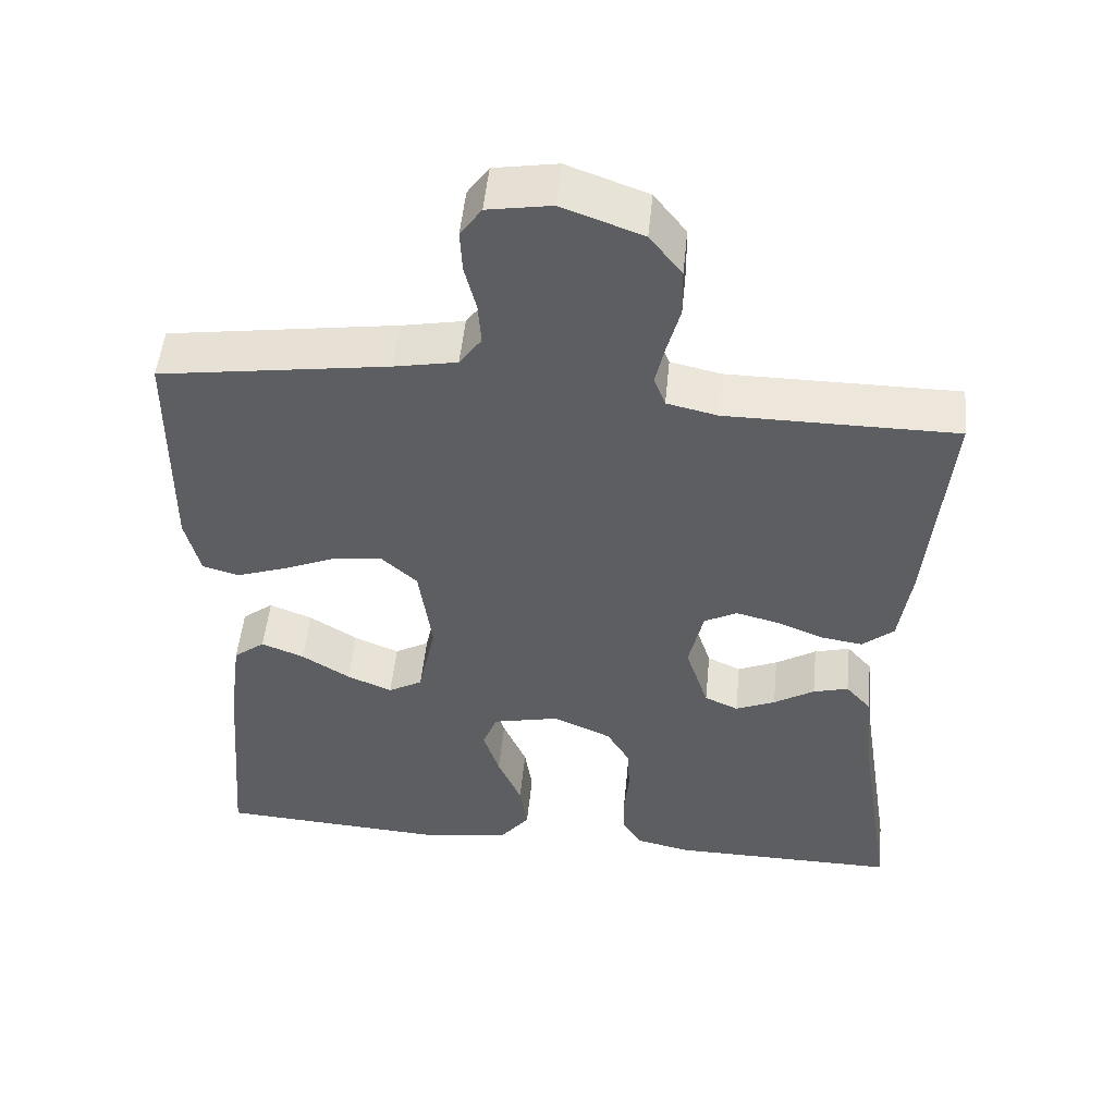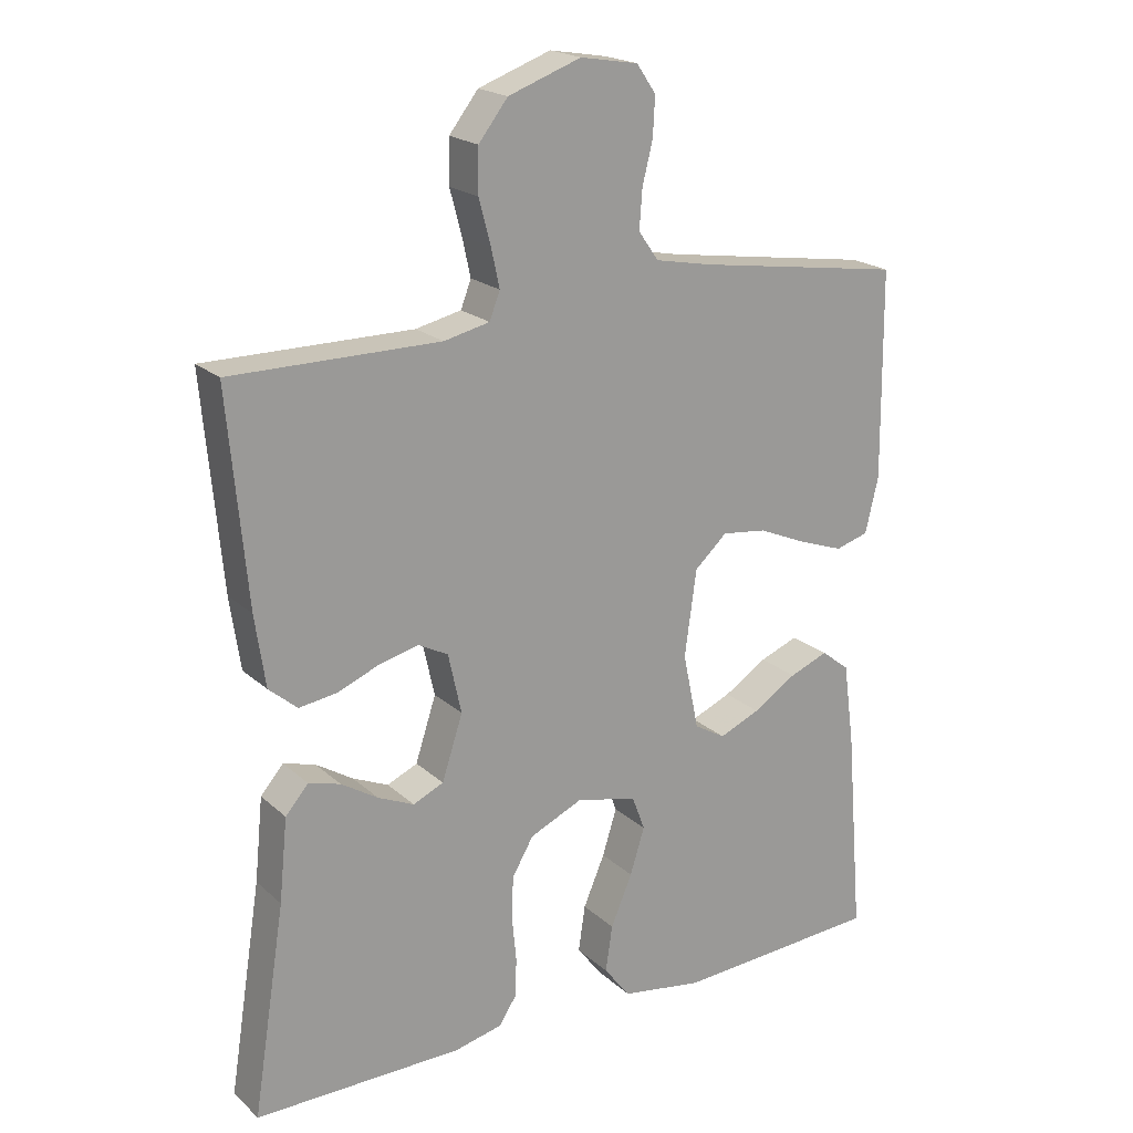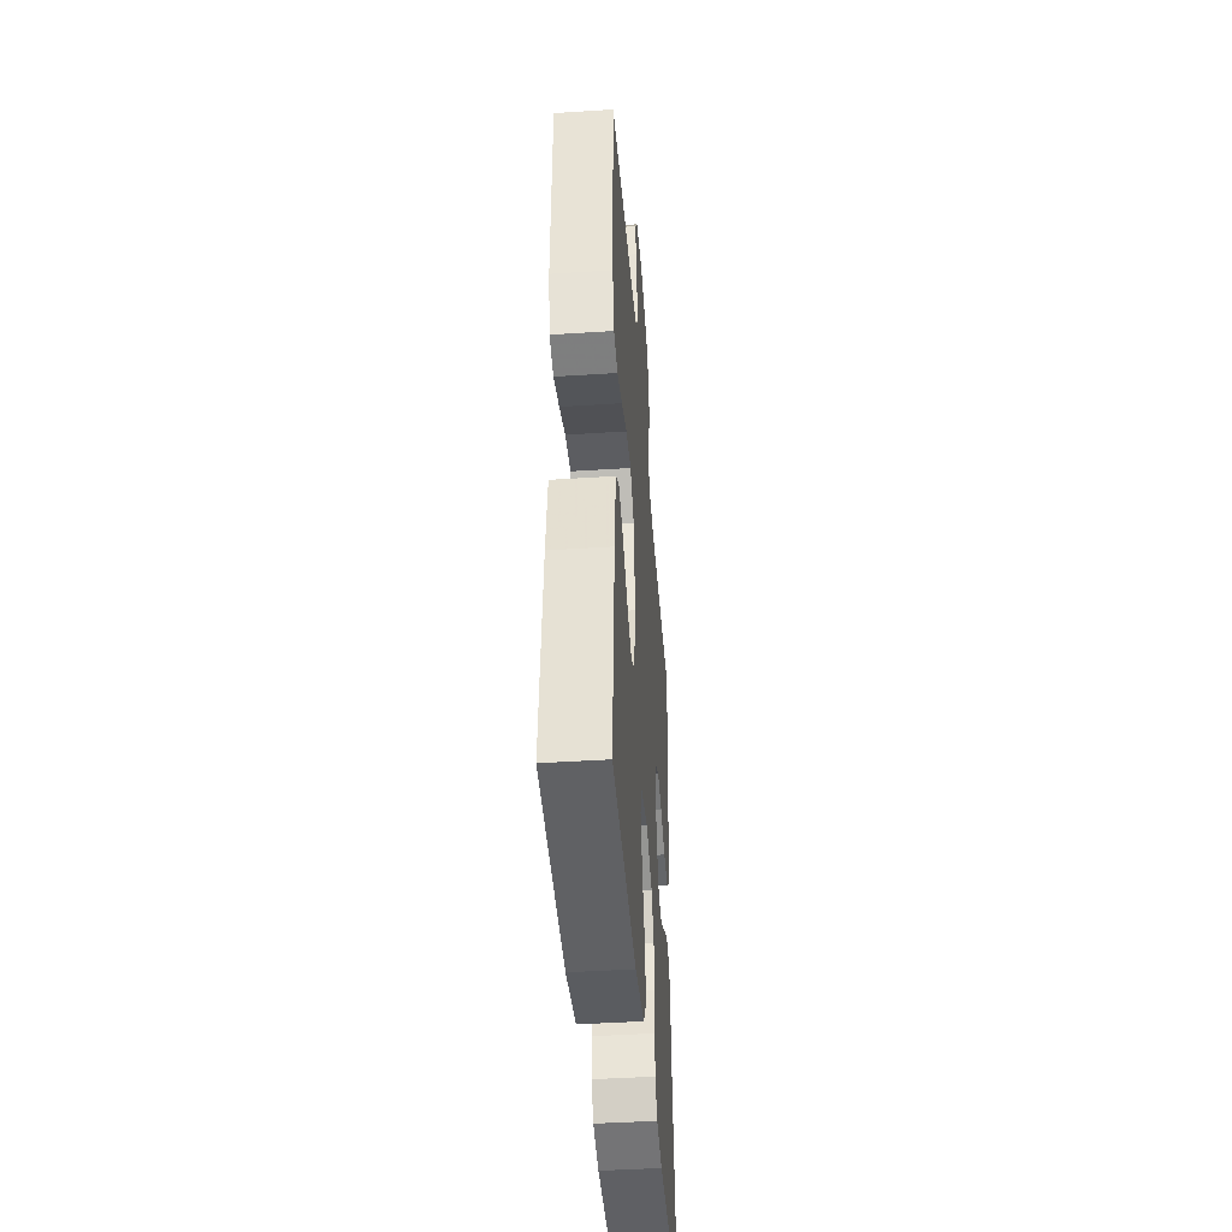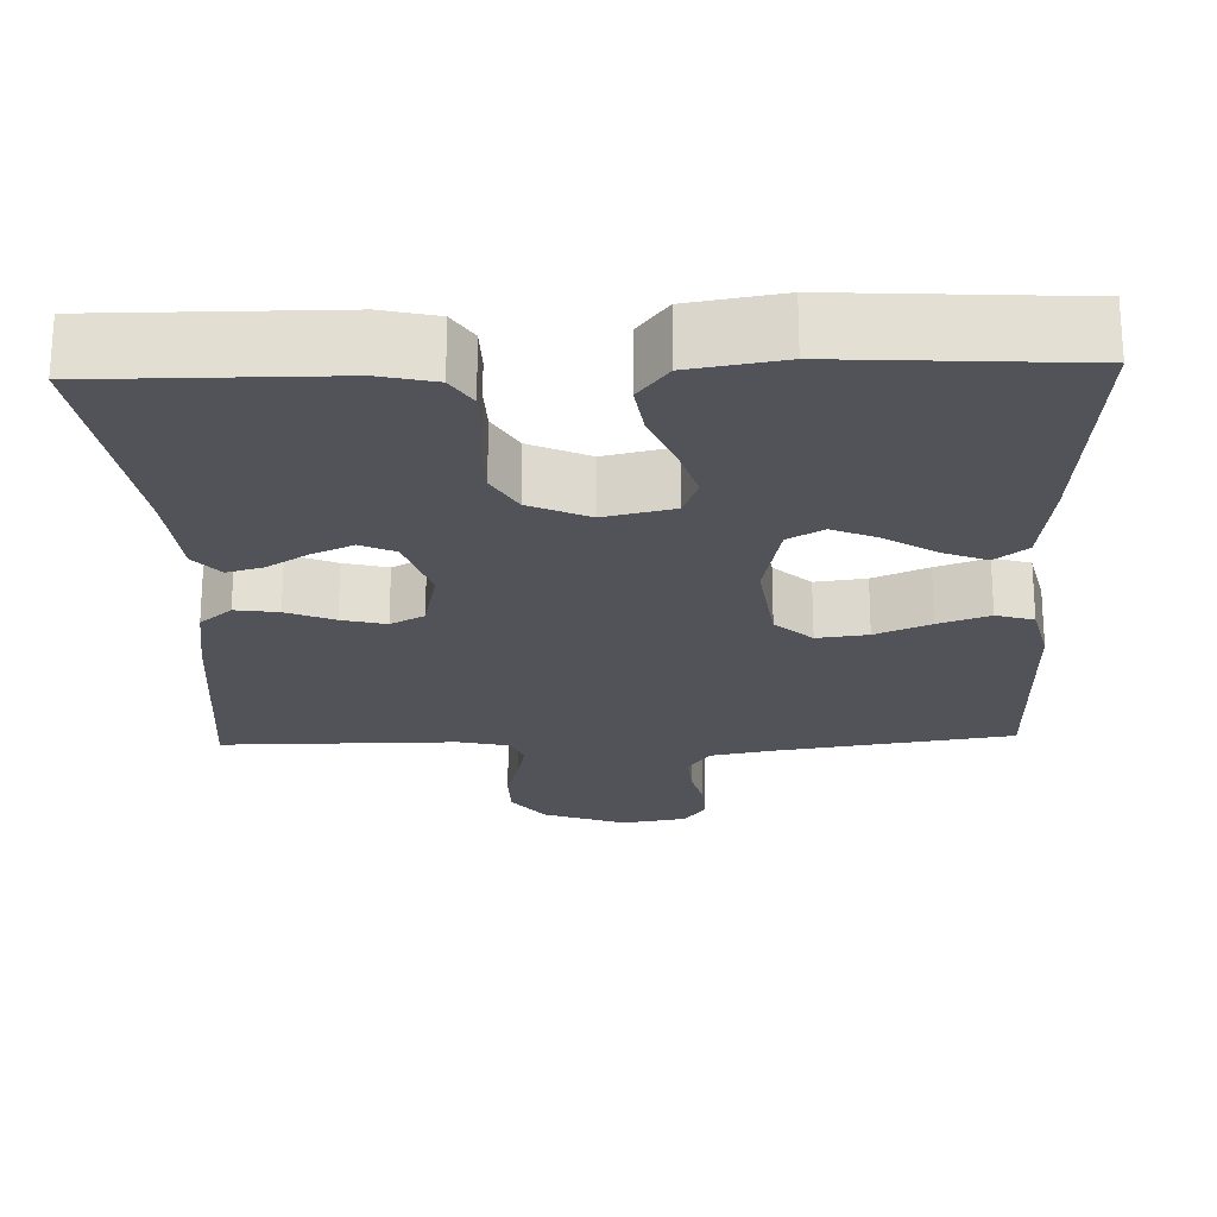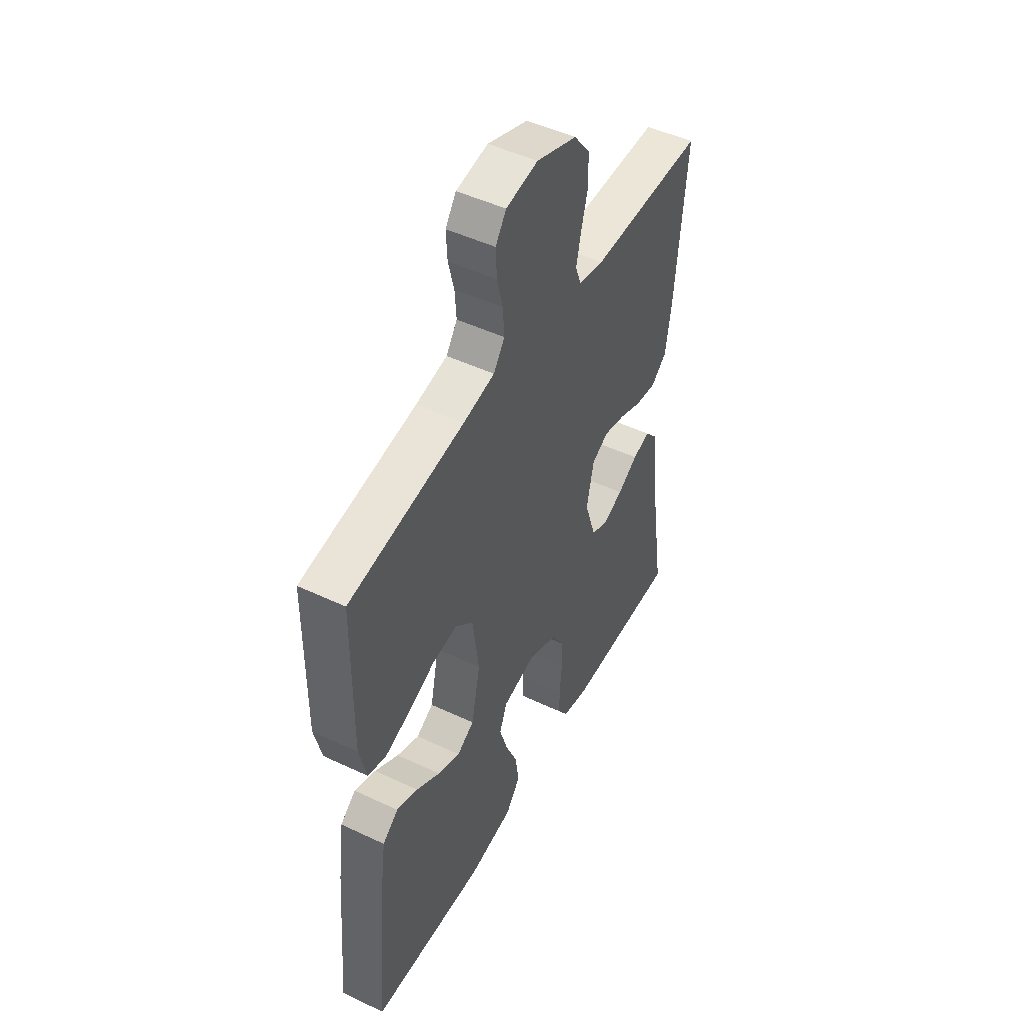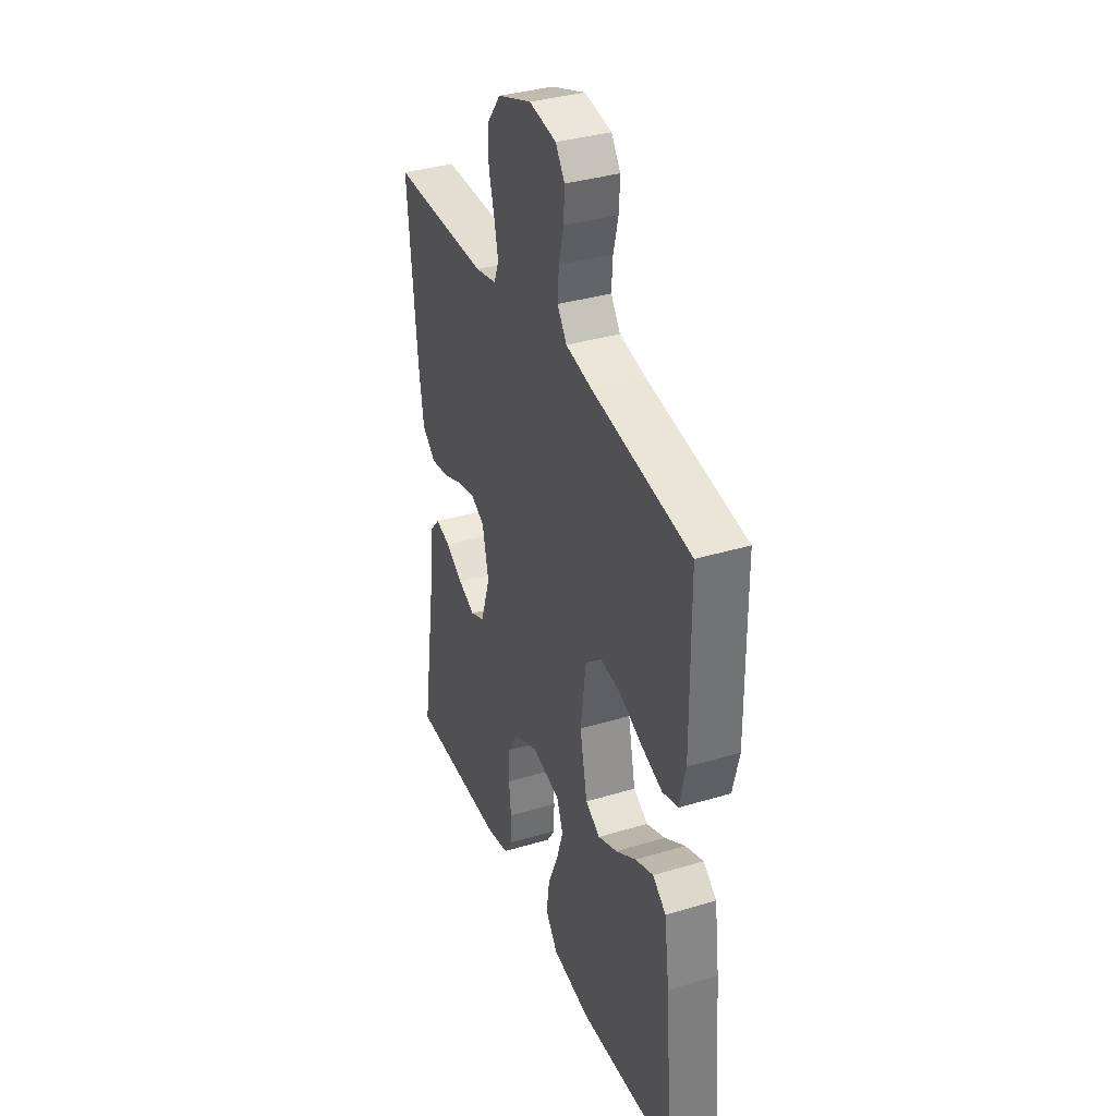
<metadata>
{"format":"obj","ext":"obj","renderer":"f3d","projection":"perspective","resolution":1024,"background":"white","views":[{"elev":51.2,"azim":5.7,"up":"+Z"},{"elev":20.2,"azim":147.2,"up":"+Z"},{"elev":-43.5,"azim":-85.6,"up":"+Z"},{"elev":-22.7,"azim":-178.1,"up":"+Y"},{"elev":48.6,"azim":-62.2,"up":"+Z"},{"elev":36.0,"azim":-111.5,"up":"+Z"}]}
</metadata>
<code>
v 0.5 0.07 0.5
v 0.473 0.07 0.2
v 0.458 0.07 0.097
v 0.417 0.07 0.062
v 0.362 0.07 0.07
v 0.301 0.07 0.095
v 0.245 0.07 0.109
v 0.202 0.07 0.086
v 0.183 0.07 0
v 0.213 0.07 -0.092
v 0.257 0.07 -0.112
v 0.309 0.07 -0.089
v 0.362 0.07 -0.056
v 0.408 0.07 -0.043
v 0.441 0.07 -0.081
v 0.453 0.07 -0.2
v 0.5 0.07 -0.5
v 0.2 0.07 -0.498
v 0.13 0.07 -0.482
v 0.104 0.07 -0.442
v 0.103 0.07 -0.386
v 0.109 0.07 -0.323
v 0.107 0.07 -0.26
v 0.076 0.07 -0.207
v 0 0.07 -0.173
v -0.088 0.07 -0.193
v -0.107 0.07 -0.243
v -0.086 0.07 -0.31
v -0.055 0.07 -0.383
v -0.045 0.07 -0.45
v -0.083 0.07 -0.499
v -0.2 0.07 -0.518
v -0.5 0.07 -0.5
v -0.475 0.07 -0.2
v -0.459 0.07 -0.081
v -0.418 0.07 -0.049
v -0.362 0.07 -0.071
v -0.299 0.07 -0.111
v -0.24 0.07 -0.136
v -0.195 0.07 -0.11
v -0.172 0.07 0
v -0.189 0.07 0.124
v -0.236 0.07 0.167
v -0.301 0.07 0.159
v -0.371 0.07 0.129
v -0.436 0.07 0.106
v -0.484 0.07 0.12
v -0.503 0.07 0.2
v -0.5 0.07 0.5
v -0.2 0.07 0.545
v -0.118 0.07 0.561
v -0.089 0.07 0.602
v -0.093 0.07 0.658
v -0.108 0.07 0.718
v -0.111 0.07 0.774
v -0.083 0.07 0.814
v 0 0.07 0.828
v 0.105 0.07 0.79
v 0.147 0.07 0.736
v 0.148 0.07 0.673
v 0.131 0.07 0.609
v 0.119 0.07 0.554
v 0.134 0.07 0.515
v 0.2 0.07 0.5
v 0.5 0 0.5
v 0.473 0 0.2
v 0.458 0 0.097
v 0.417 0 0.062
v 0.362 0 0.07
v 0.301 0 0.095
v 0.245 0 0.109
v 0.202 0 0.086
v 0.183 0 0
v 0.213 0 -0.092
v 0.257 0 -0.112
v 0.309 0 -0.089
v 0.362 0 -0.056
v 0.408 0 -0.043
v 0.441 0 -0.081
v 0.453 0 -0.2
v 0.5 0 -0.5
v 0.2 0 -0.498
v 0.13 0 -0.482
v 0.104 0 -0.442
v 0.103 0 -0.386
v 0.109 0 -0.323
v 0.107 0 -0.26
v 0.076 0 -0.207
v 0 0 -0.173
v -0.088 0 -0.193
v -0.107 0 -0.243
v -0.086 0 -0.31
v -0.055 0 -0.383
v -0.045 0 -0.45
v -0.083 0 -0.499
v -0.2 0 -0.518
v -0.5 0 -0.5
v -0.475 0 -0.2
v -0.459 0 -0.081
v -0.418 0 -0.049
v -0.362 0 -0.071
v -0.299 0 -0.111
v -0.24 0 -0.136
v -0.195 0 -0.11
v -0.172 0 0
v -0.189 0 0.124
v -0.236 0 0.167
v -0.301 0 0.159
v -0.371 0 0.129
v -0.436 0 0.106
v -0.484 0 0.12
v -0.503 0 0.2
v -0.5 0 0.5
v -0.2 0 0.545
v -0.118 0 0.561
v -0.089 0 0.602
v -0.093 0 0.658
v -0.108 0 0.718
v -0.111 0 0.774
v -0.083 0 0.814
v 0 0 0.828
v 0.105 0 0.79
v 0.147 0 0.736
v 0.148 0 0.673
v 0.131 0 0.609
v 0.119 0 0.554
v 0.134 0 0.515
v 0.2 0 0.5
f 59 60 61
f 58 59 61
f 57 58 61
f 56 57 61
f 55 56 61
f 54 55 61
f 53 54 61
f 52 53 61 62
f 51 52 62 63
f 48 49 50
f 47 48 50
f 46 47 50
f 45 46 50
f 44 45 50
f 51 63 64
f 50 51 64
f 44 50 64
f 43 44 64
f 36 37 38
f 35 36 38
f 34 35 38
f 33 34 38
f 32 33 38
f 31 32 38
f 30 31 38
f 29 30 38
f 28 29 38
f 27 28 38 39
f 26 27 39 40
f 20 21 22
f 19 20 22
f 18 19 22
f 17 18 22
f 16 17 22
f 16 22 23
f 15 16 23
f 14 15 23
f 13 14 23
f 12 13 23
f 11 12 23 24
f 4 5 6
f 3 4 6
f 2 3 6
f 1 2 6
f 64 1 6
f 64 6 7
f 64 7 8
f 43 64 8
f 42 43 8
f 41 42 8 9
f 41 9 10
f 40 41 10
f 26 40 10
f 25 26 10
f 10 11 24 25
f 125 124 123
f 125 123 122
f 125 122 121
f 125 121 120
f 125 120 119
f 125 119 118
f 125 118 117
f 126 125 117 116
f 127 126 116 115
f 114 113 112
f 114 112 111
f 114 111 110
f 114 110 109
f 114 109 108
f 128 127 115
f 128 115 114
f 128 114 108
f 128 108 107
f 102 101 100
f 102 100 99
f 102 99 98
f 102 98 97
f 102 97 96
f 102 96 95
f 102 95 94
f 102 94 93
f 102 93 92
f 103 102 92 91
f 104 103 91 90
f 86 85 84
f 86 84 83
f 86 83 82
f 86 82 81
f 86 81 80
f 87 86 80
f 87 80 79
f 87 79 78
f 87 78 77
f 87 77 76
f 88 87 76 75
f 70 69 68
f 70 68 67
f 70 67 66
f 70 66 65
f 70 65 128
f 71 70 128
f 72 71 128
f 72 128 107
f 72 107 106
f 73 72 106 105
f 74 73 105
f 74 105 104
f 74 104 90
f 74 90 89
f 89 88 75 74
f 1 65 66 2
f 2 66 67 3
f 3 67 68 4
f 4 68 69 5
f 5 69 70 6
f 6 70 71 7
f 7 71 72 8
f 8 72 73 9
f 9 73 74 10
f 10 74 75 11
f 11 75 76 12
f 12 76 77 13
f 13 77 78 14
f 14 78 79 15
f 15 79 80 16
f 16 80 81 17
f 17 81 82 18
f 18 82 83 19
f 19 83 84 20
f 20 84 85 21
f 21 85 86 22
f 22 86 87 23
f 23 87 88 24
f 24 88 89 25
f 25 89 90 26
f 26 90 91 27
f 27 91 92 28
f 28 92 93 29
f 29 93 94 30
f 30 94 95 31
f 31 95 96 32
f 32 96 97 33
f 33 97 98 34
f 34 98 99 35
f 35 99 100 36
f 36 100 101 37
f 37 101 102 38
f 38 102 103 39
f 39 103 104 40
f 40 104 105 41
f 41 105 106 42
f 42 106 107 43
f 43 107 108 44
f 44 108 109 45
f 45 109 110 46
f 46 110 111 47
f 47 111 112 48
f 48 112 113 49
f 49 113 114 50
f 50 114 115 51
f 51 115 116 52
f 52 116 117 53
f 53 117 118 54
f 54 118 119 55
f 55 119 120 56
f 56 120 121 57
f 57 121 122 58
f 58 122 123 59
f 59 123 124 60
f 60 124 125 61
f 61 125 126 62
f 62 126 127 63
f 63 127 128 64
f 64 128 65 1

</code>
